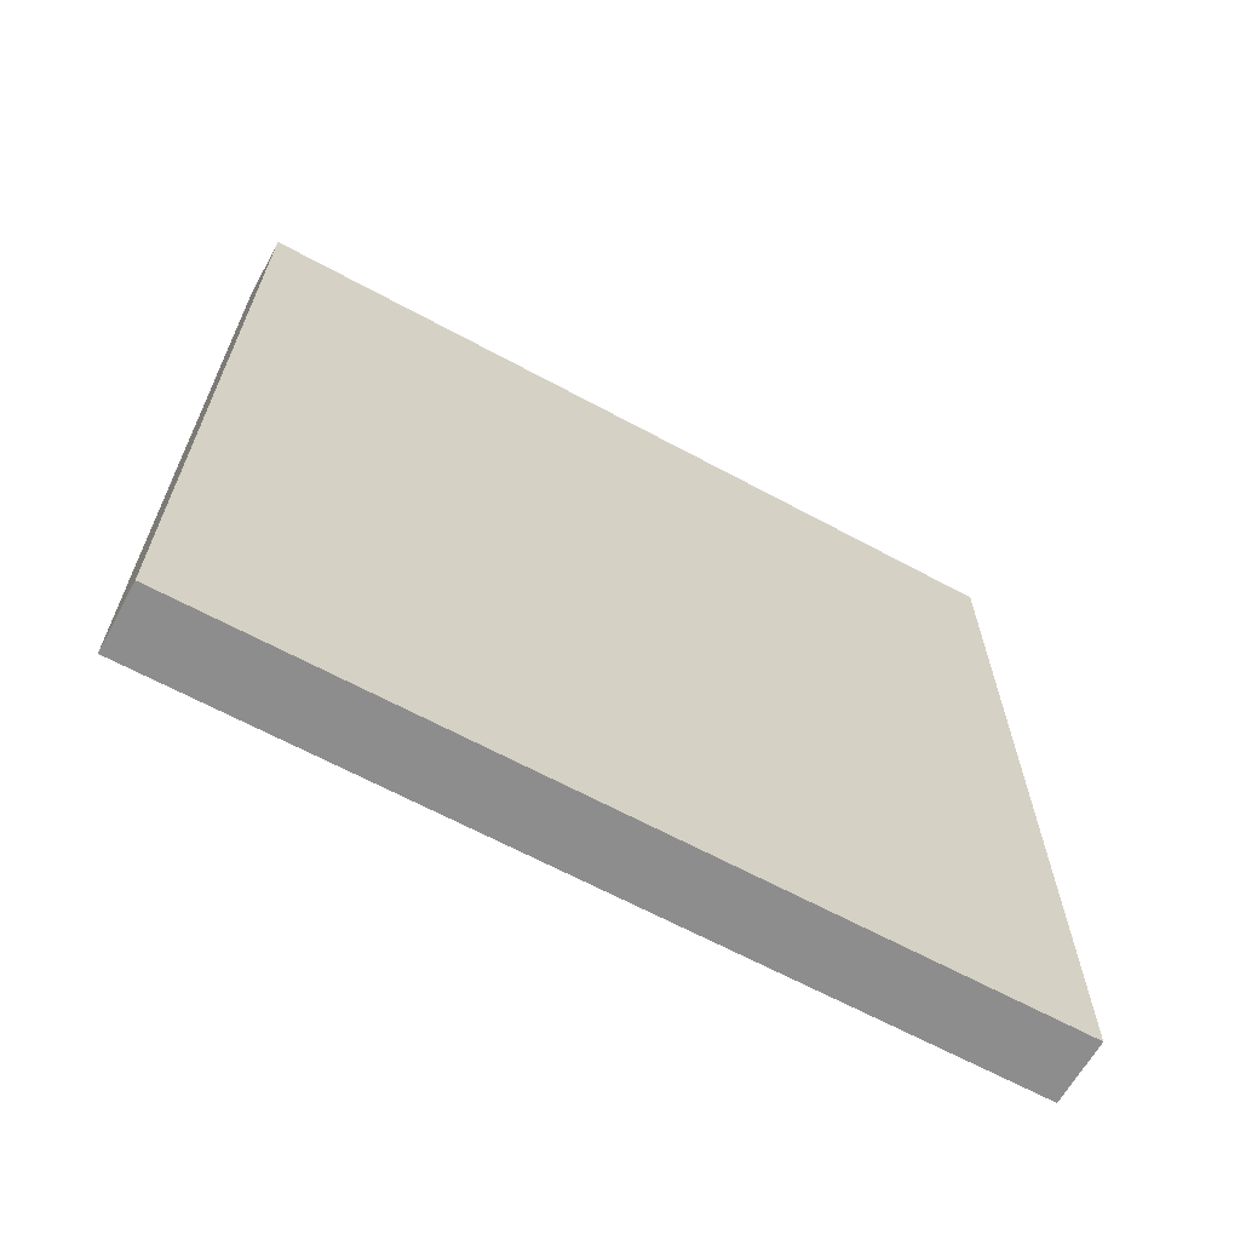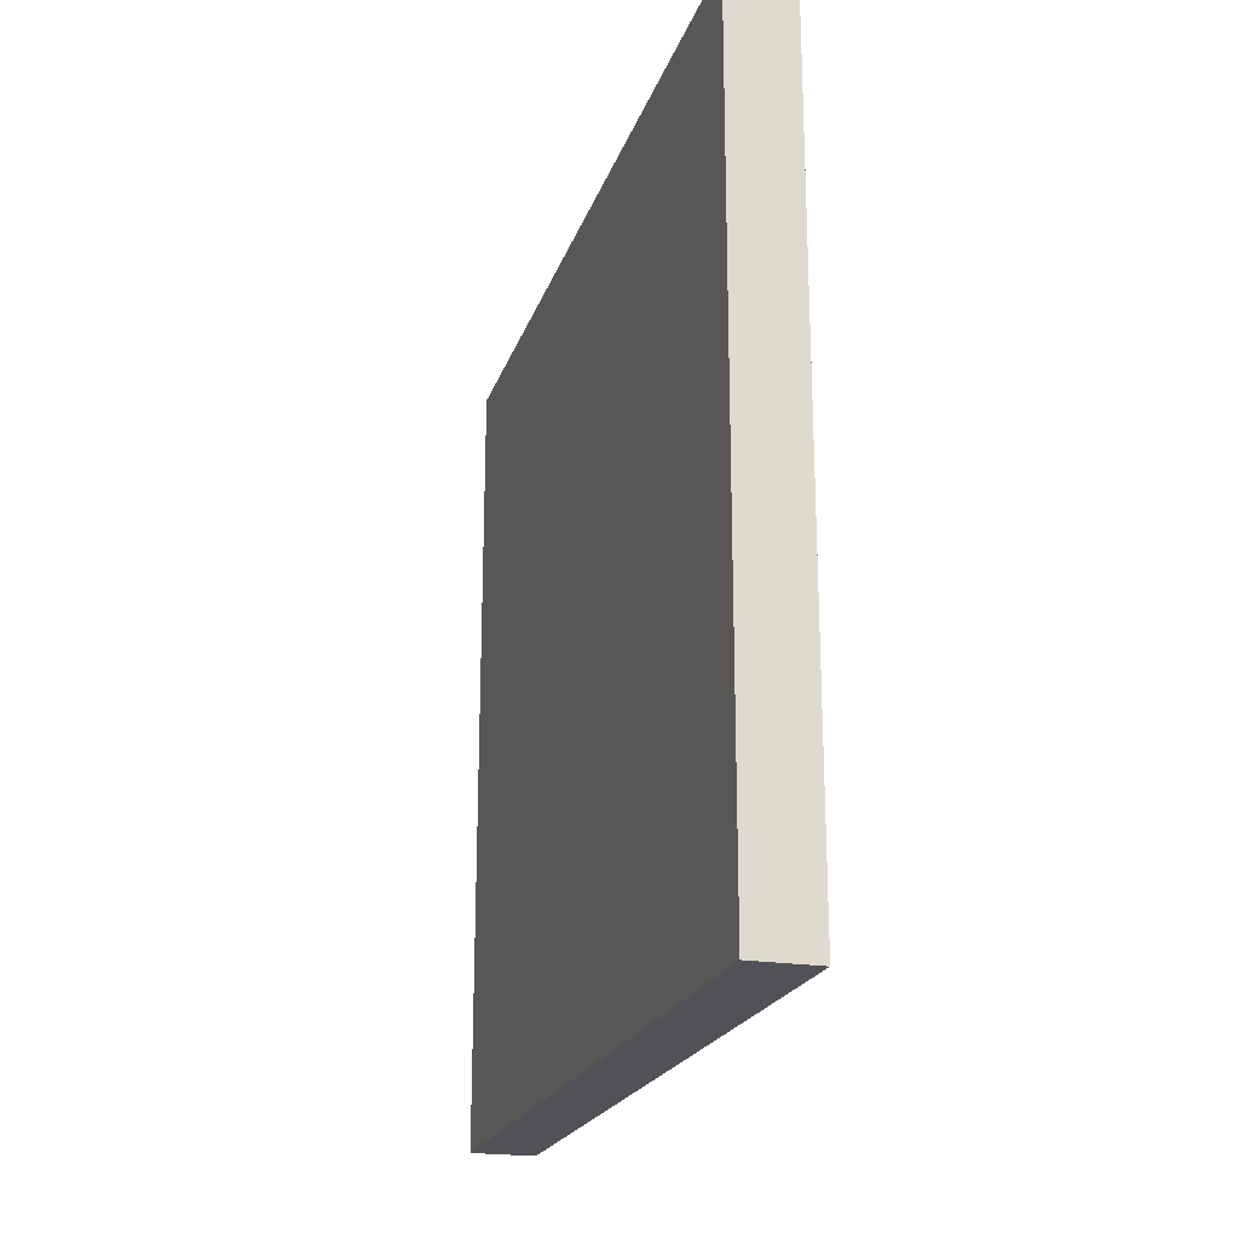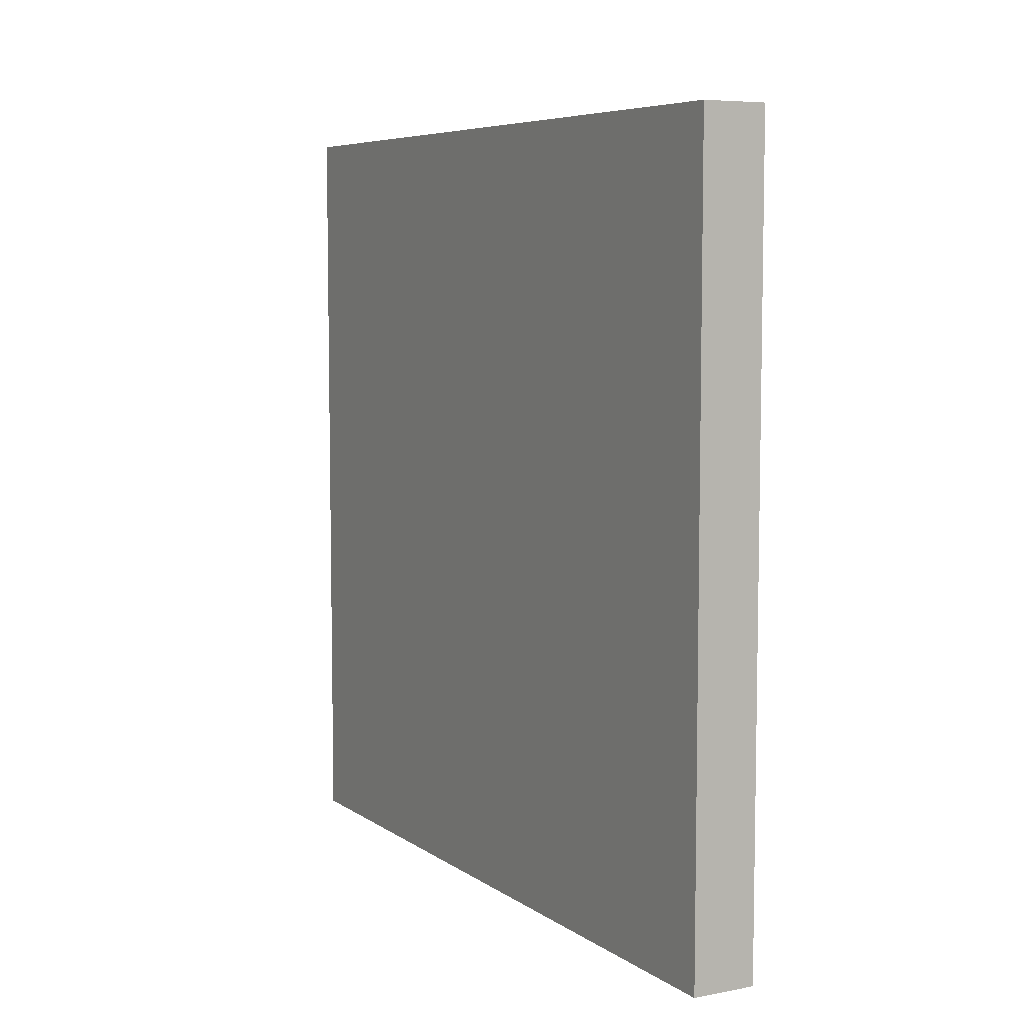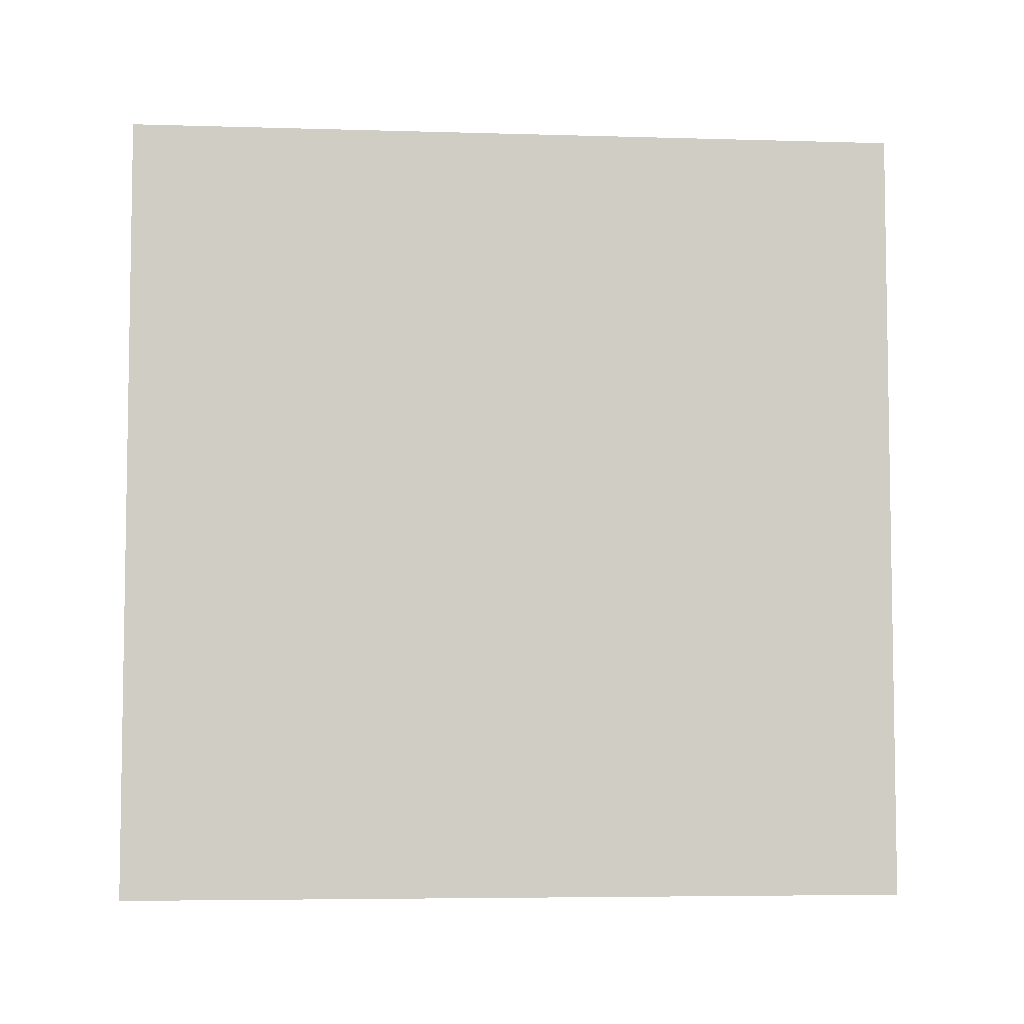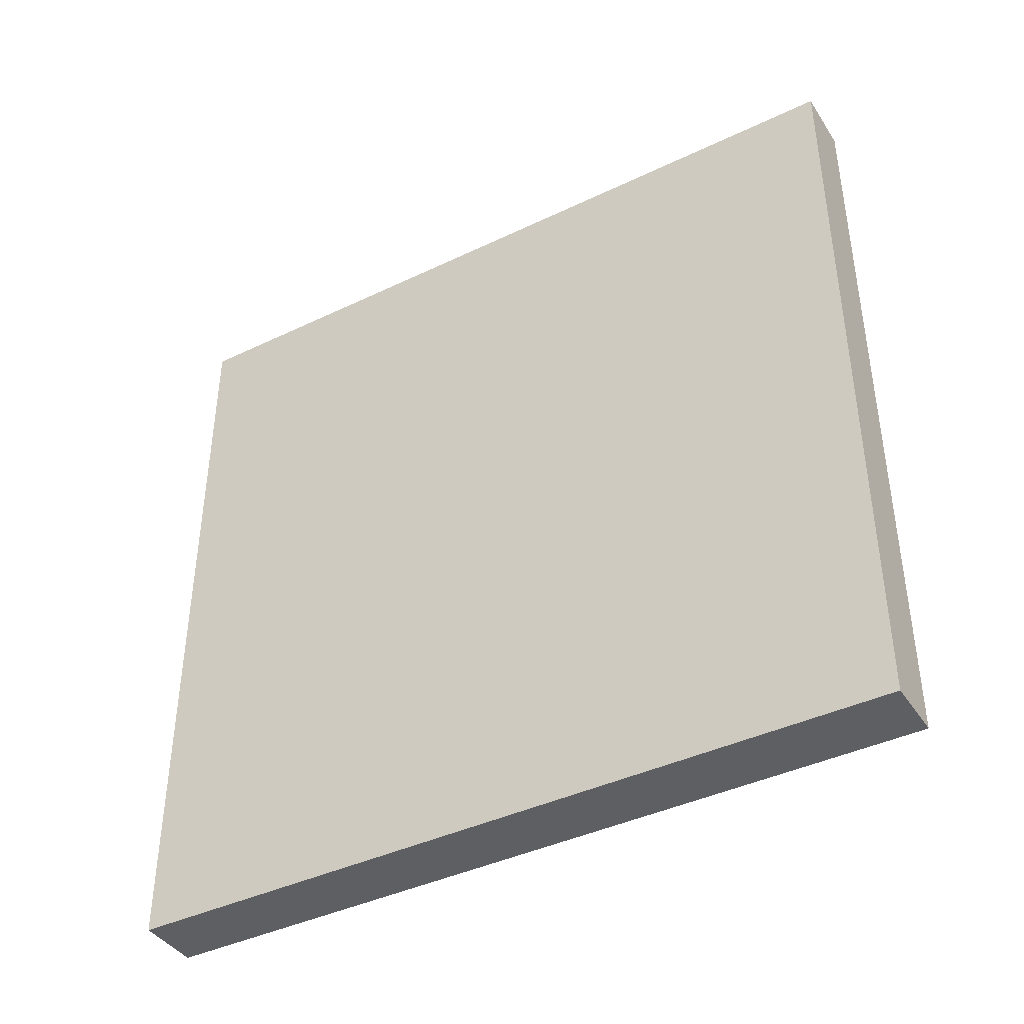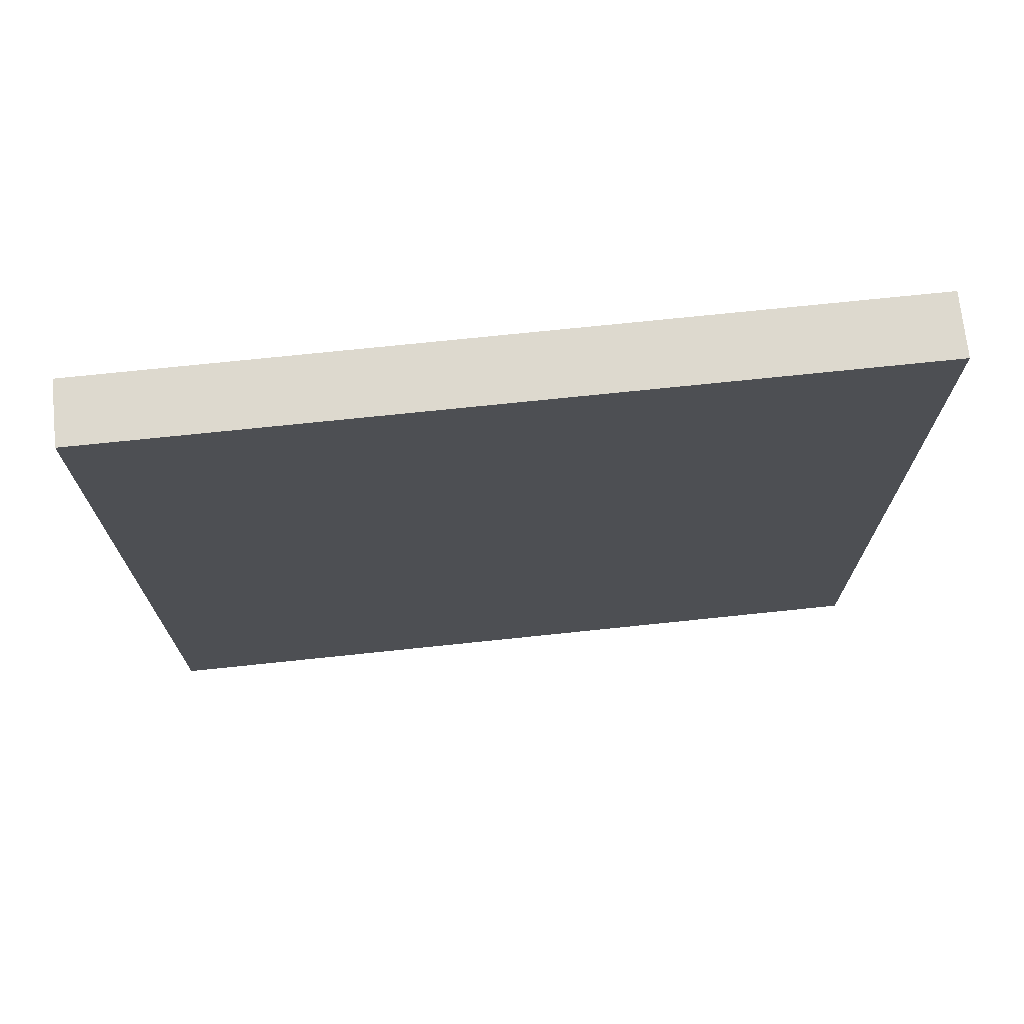
<metadata>
{"format":"obj","ext":"obj","renderer":"f3d","projection":"perspective","resolution":1024,"background":"white","views":[{"elev":-64.6,"azim":-118.7,"up":"+Y"},{"elev":-21.5,"azim":163.8,"up":"+Y"},{"elev":6.7,"azim":-28.9,"up":"+Z"},{"elev":-5.5,"azim":-95.2,"up":"+Z"},{"elev":-41.0,"azim":-59.7,"up":"+Z"},{"elev":71.7,"azim":-96.0,"up":"+Z"}]}
</metadata>
<code>
o Cube.001_Cube.000
v -0.0807 -1 1
v -0.0807 -1 -1
v 0.0807 -1 -1
v 0.0807 -1 1
v -0.0807 1 1
v -0.0807 1 -1
v 0.0807 1 -1
v 0.0807 1 1
f 5 6 2 1
f 6 7 3 2
f 7 8 4 3
f 8 5 1 4
f 1 2 3 4
f 8 7 6 5

</code>
